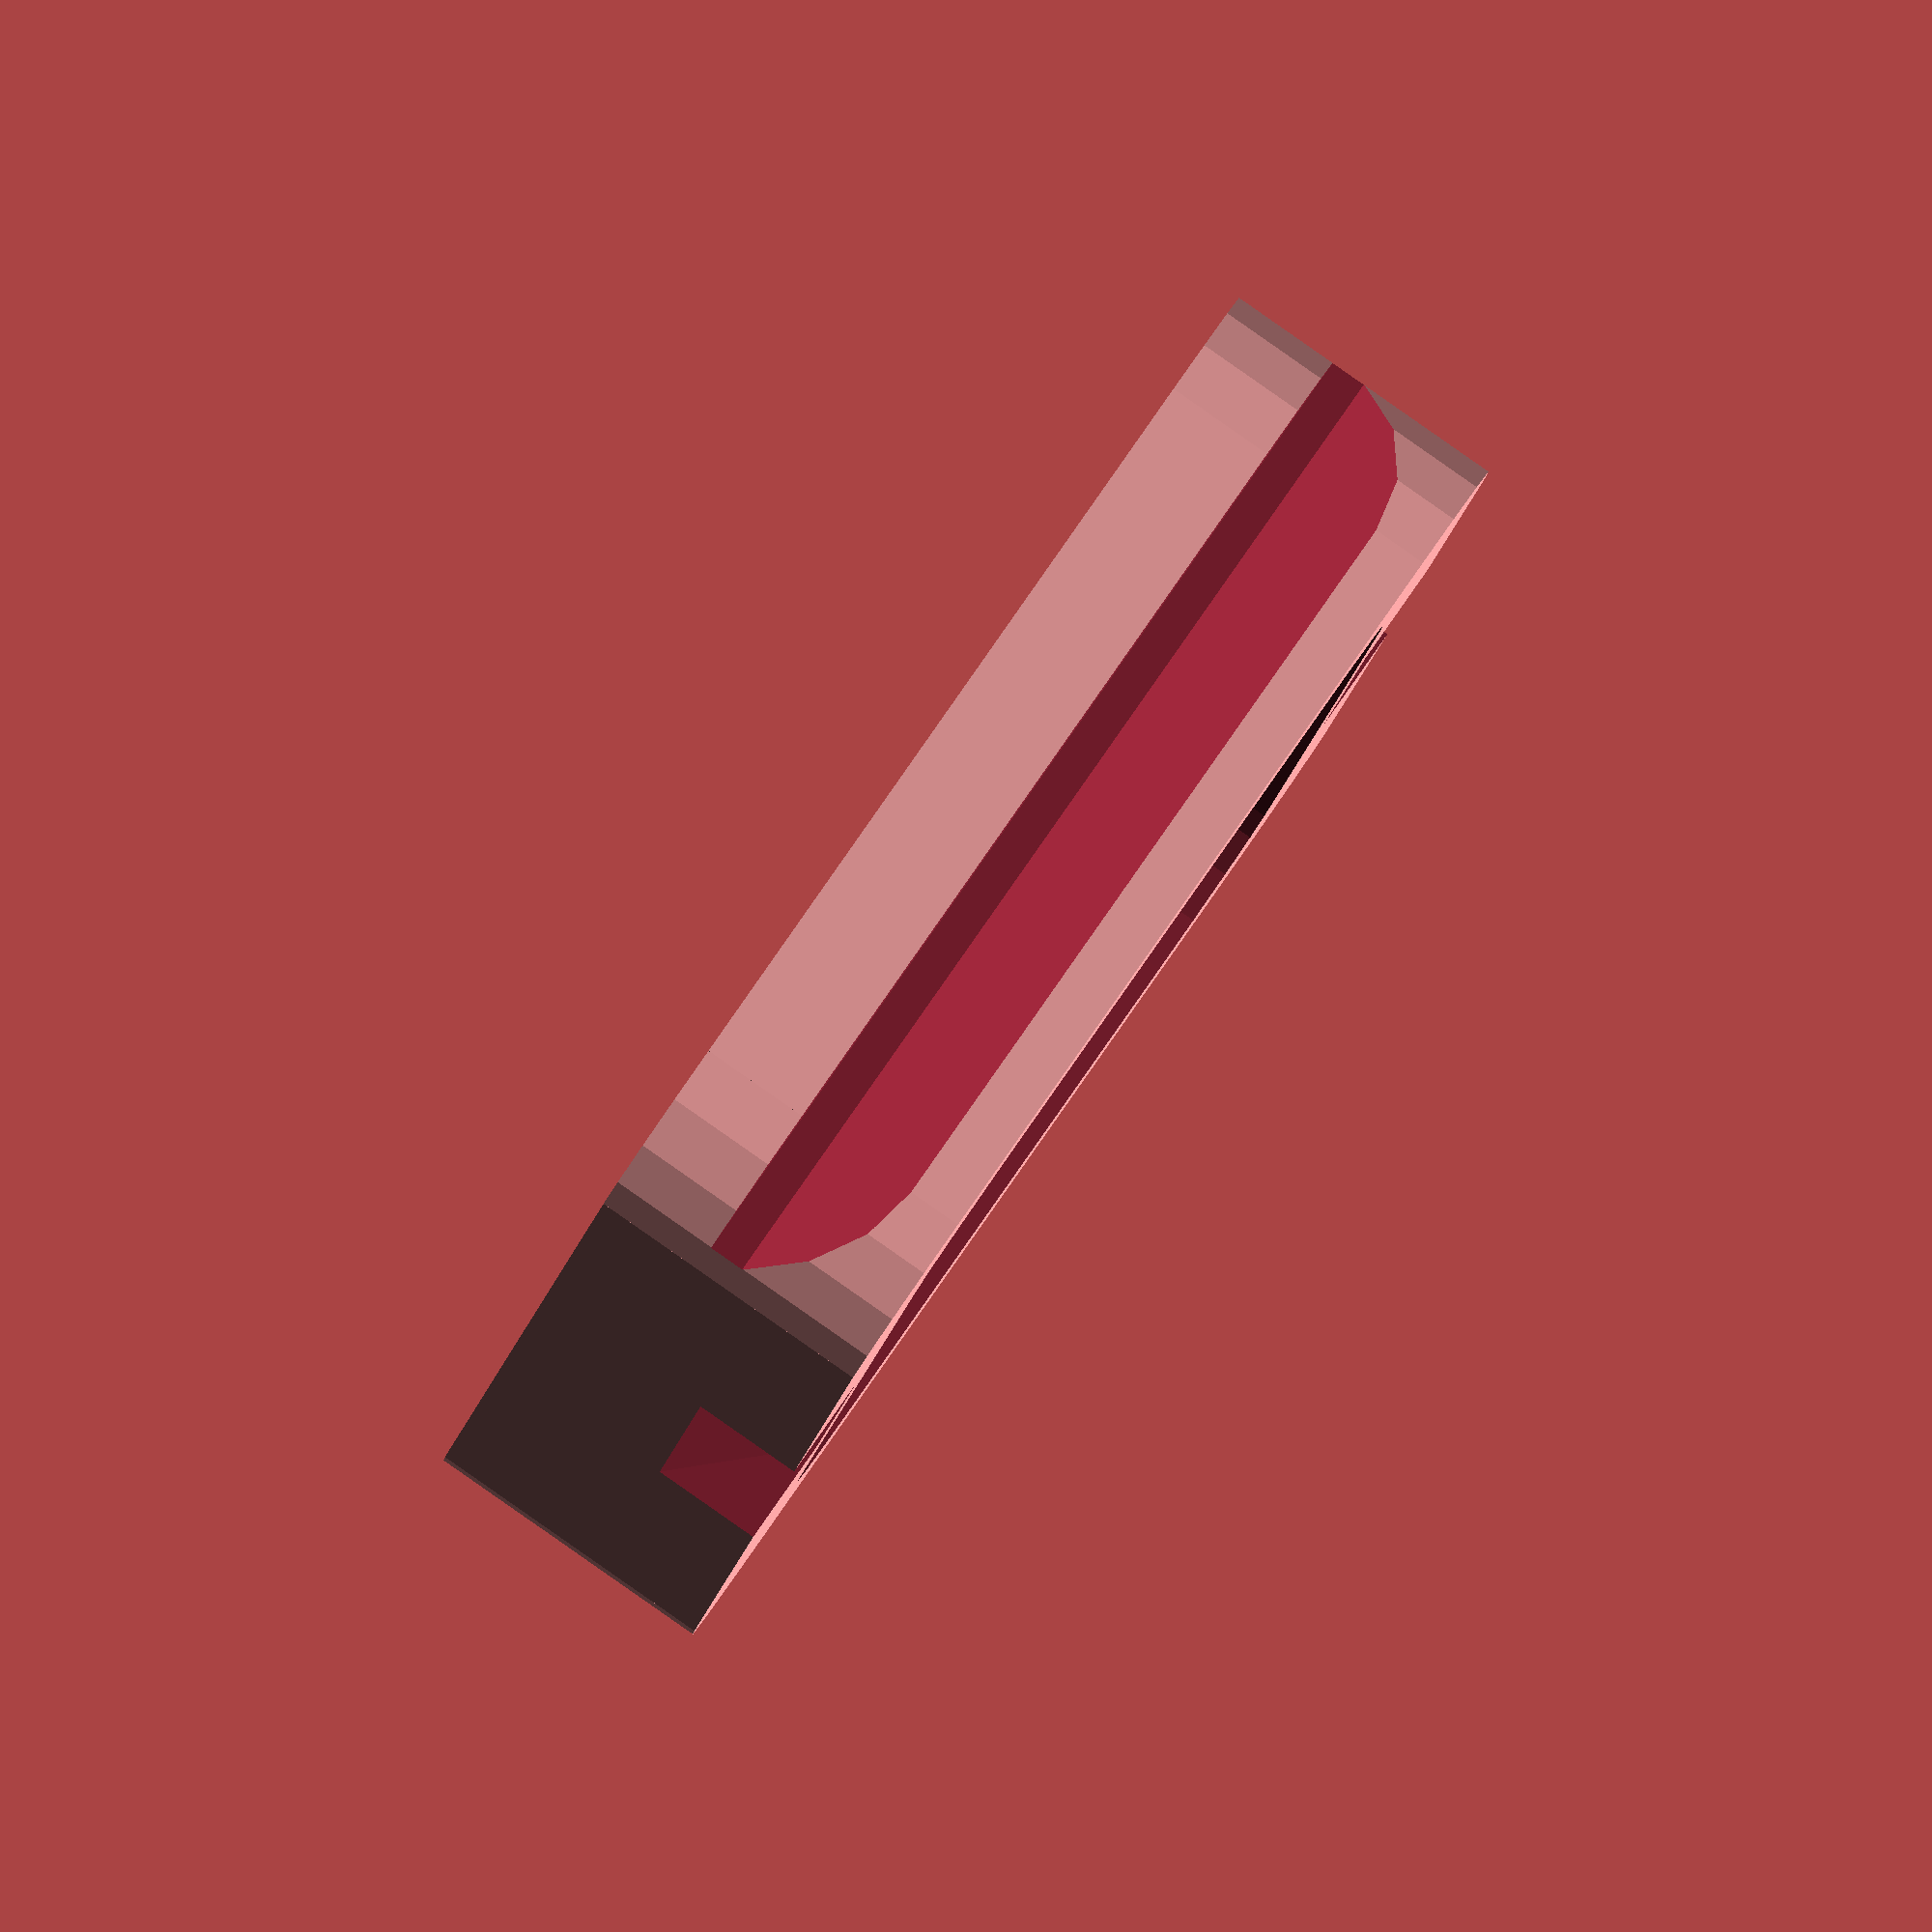
<openscad>
/* An Arca-Swiss compatible quick-release plate.
 *
 * Author: Lari Koponen
 * Version: 0.0
 */

module rounded_cubic_cylinder(w,d,h,r)
{
	union()
	{
		for (x = [-(w/2-r),w/2-r]) {
			for (y = [-(d/2-r),d/2-r]) {
				translate([x,y,0]) cylinder(h = h, r = r, $fn = 16);
			}
		}
		translate([-(w-2*r)/2,-d/2,0]) cube([w-2*r,d,h]);
		translate([-w/2,-(d-2*r)/2,0]) cube([w,d-2*r,h]);
	}
}

width = 39;
depth = 30;
height = 8;
thickness_side = 4;
thickness_base = 3;

width_hole = 5;
depth_hole = 14;

eps = 0.001;

debug = false;

difference() {
    // The plate.
    x1 = width;
    y1 = depth;
    z1 = height;
    rounded_cubic_cylinder(x1, y1, z1, thickness_side);
    
    // Center cut out.
    x2 = width - 2 * thickness_side;
    y2 = depth - 2 * thickness_side;
    z2 = height - thickness_base + eps;
    translate([0, 0, thickness_base]) rounded_cubic_cylinder(x2, y2, z2, thickness_side);
    
    // Holes.
    for (position = [-9, 0, 9]) {
        translate([position, 0, -eps]) rounded_cubic_cylinder(width_hole, depth_hole, thickness_base + 2 * eps, width_hole/2);
    }
    
    // Left and right dovetail.
    for (sign = [-1, 1]) {
        translate([34/2 * sign, -20 * sign, thickness_base])
        rotate([90, 0, 90 + 90 * sign])
        linear_extrude(height = 40, center = false, convexity = 10, twist = 0, slices = 10)
        polygon([[0, 0], [0, 1], [-4, 5], [-4, 0]]);
    }
    
    // Front and back ramps.
    for (sign = [-1, 1]) {
        //translate([34/2 * sign, -20 * sign, thickness_base])
        translate([4 * sign, depth/2 * sign, height])
        rotate([90, 0, 180 + 90 * sign])
        linear_extrude(height = 8, center = false, convexity = 10, twist = 0, slices = 8)
        polygon([[-1, 1], [-1, -4], [4, 1]]);
    }
    
    if(debug) {
        translate([-50, -100, -50]) cube([100, 100, 100]);
    }
}


</openscad>
<views>
elev=91.3 azim=283.6 roll=235.1 proj=o view=solid
</views>
